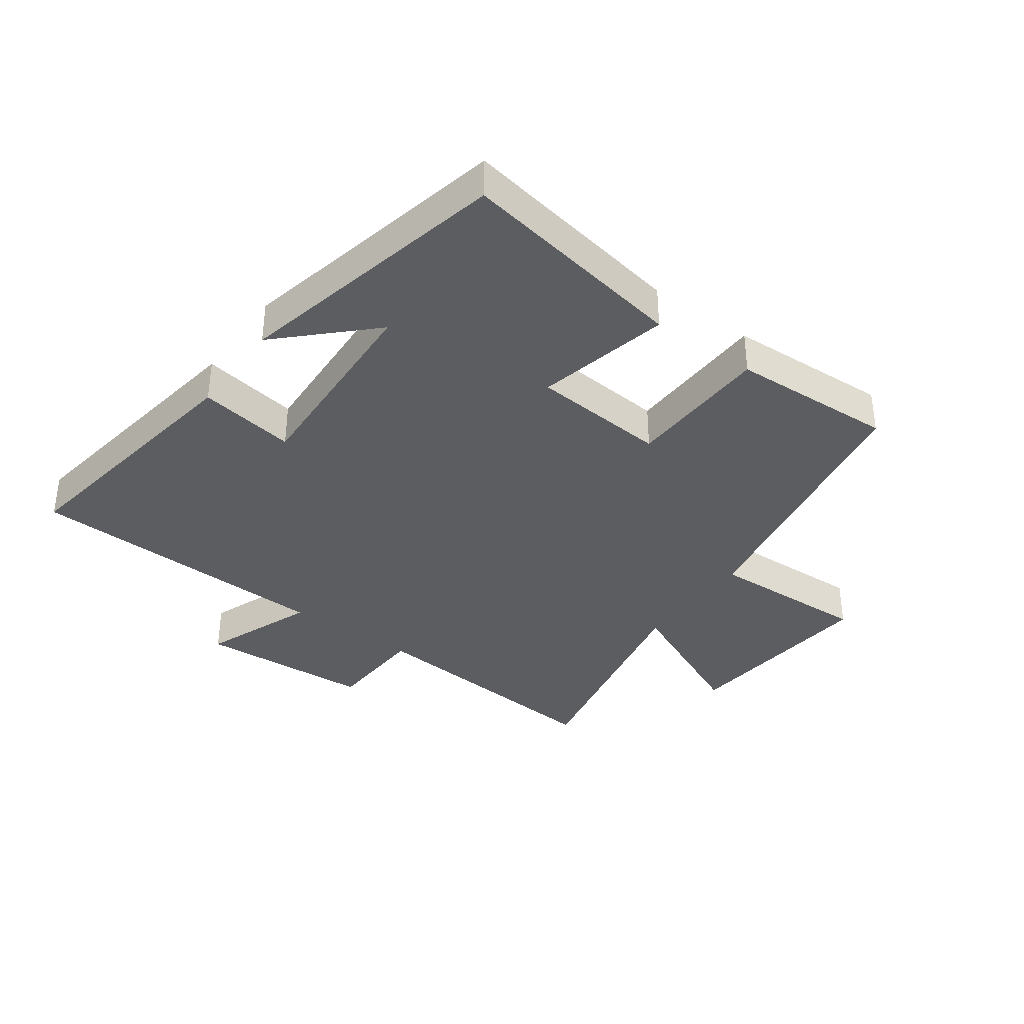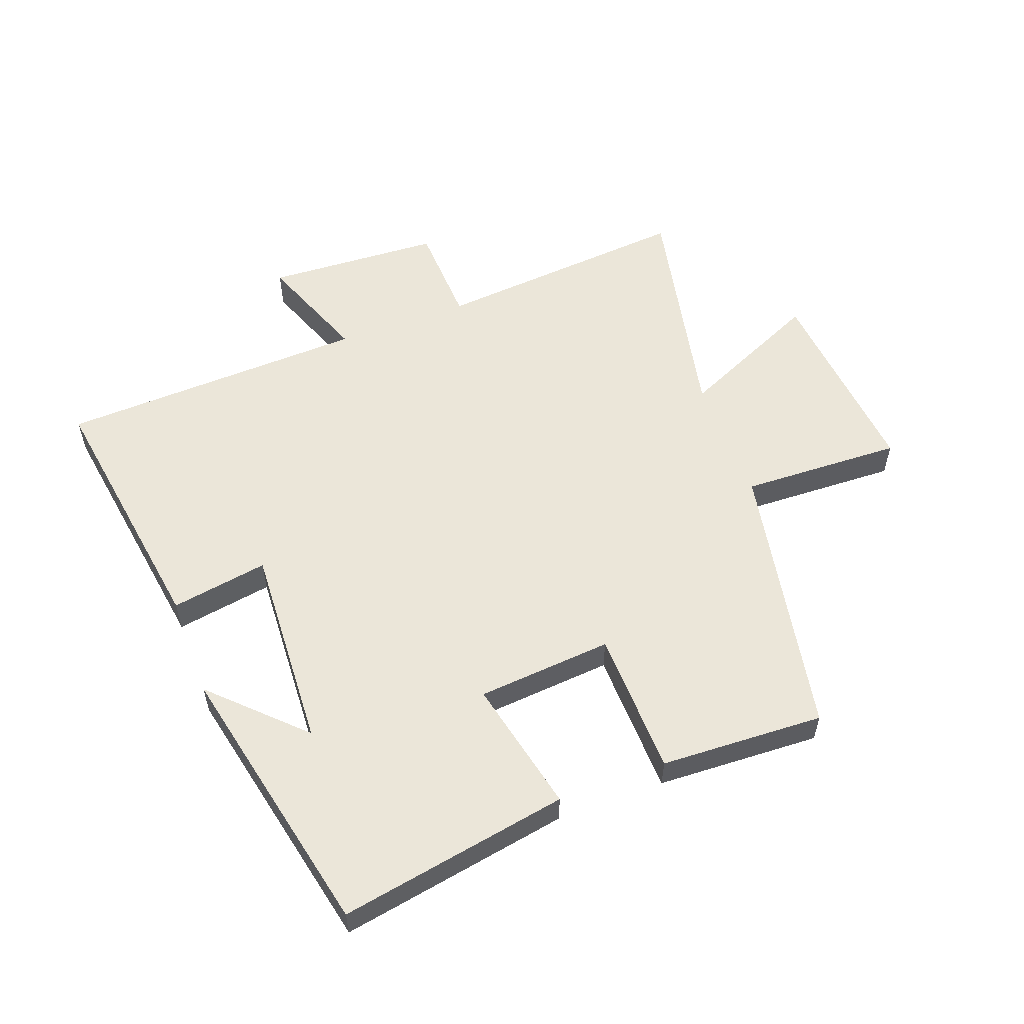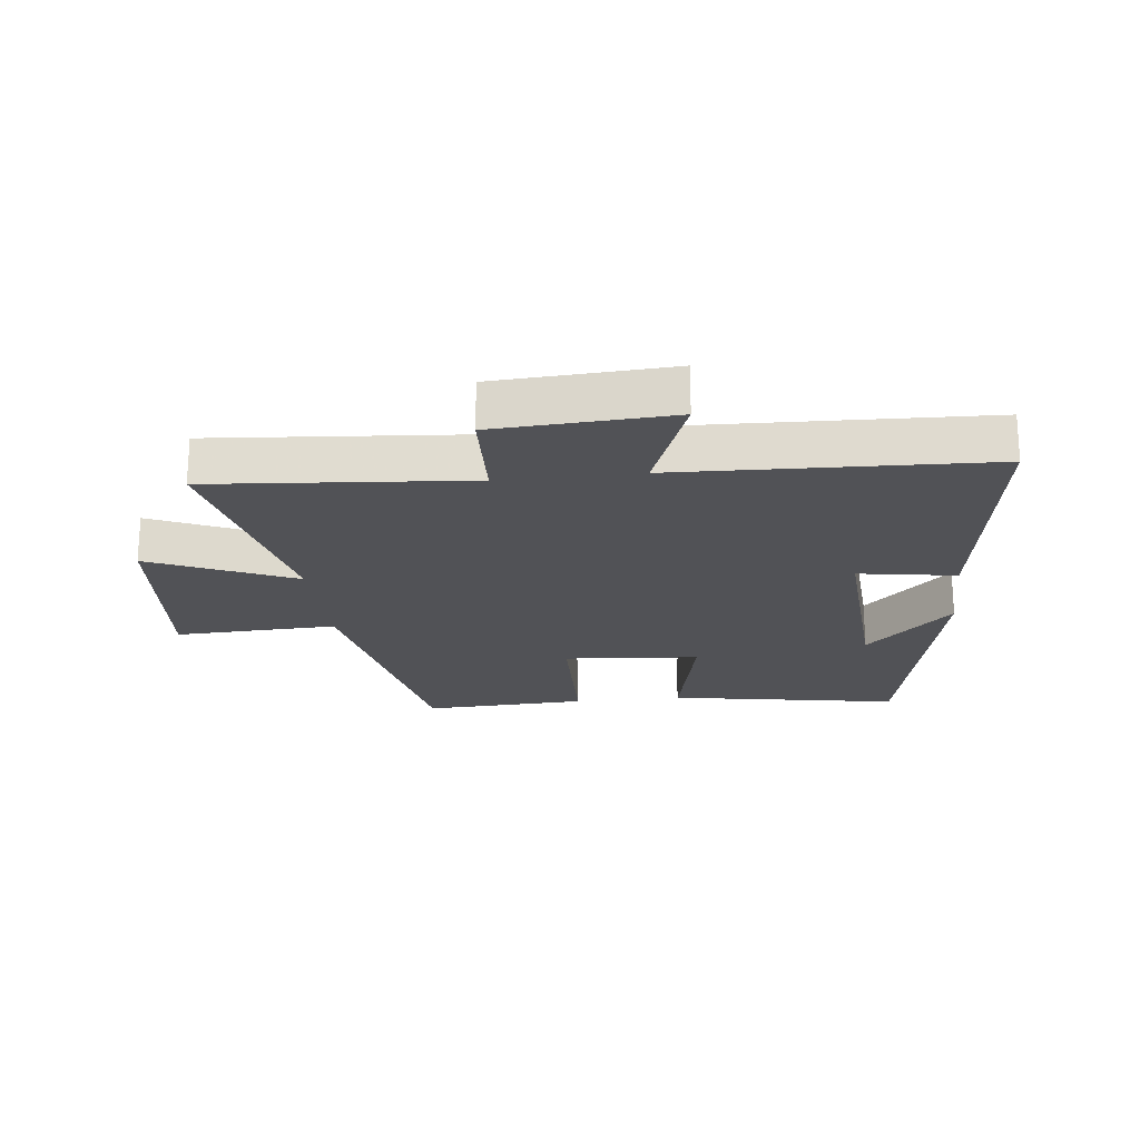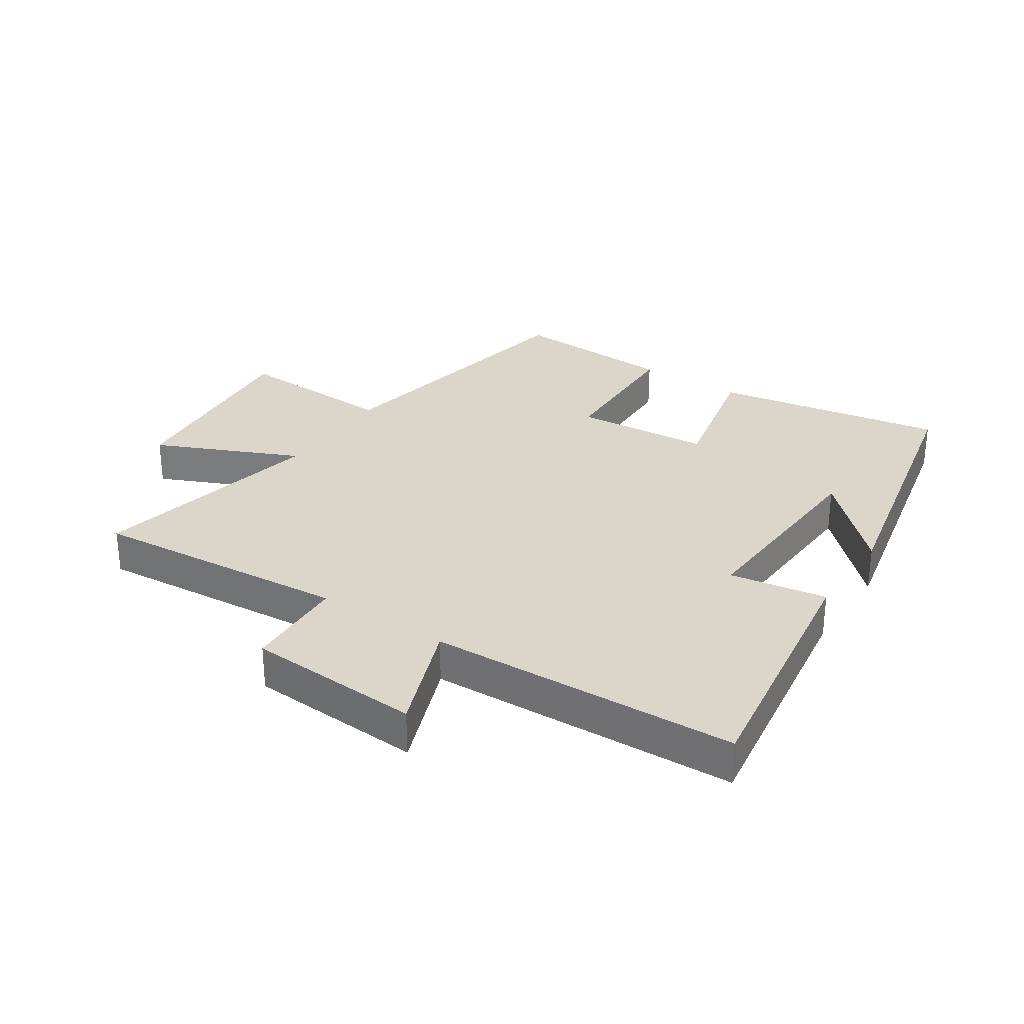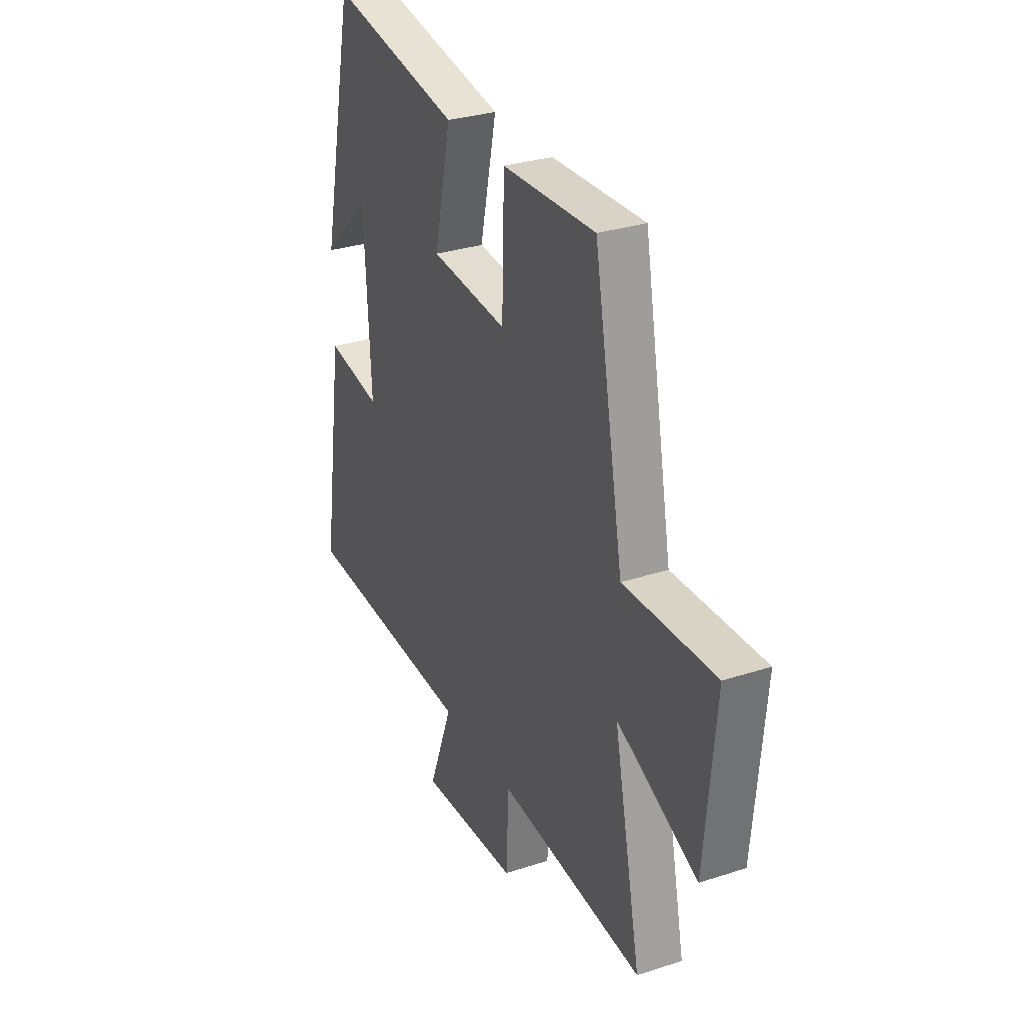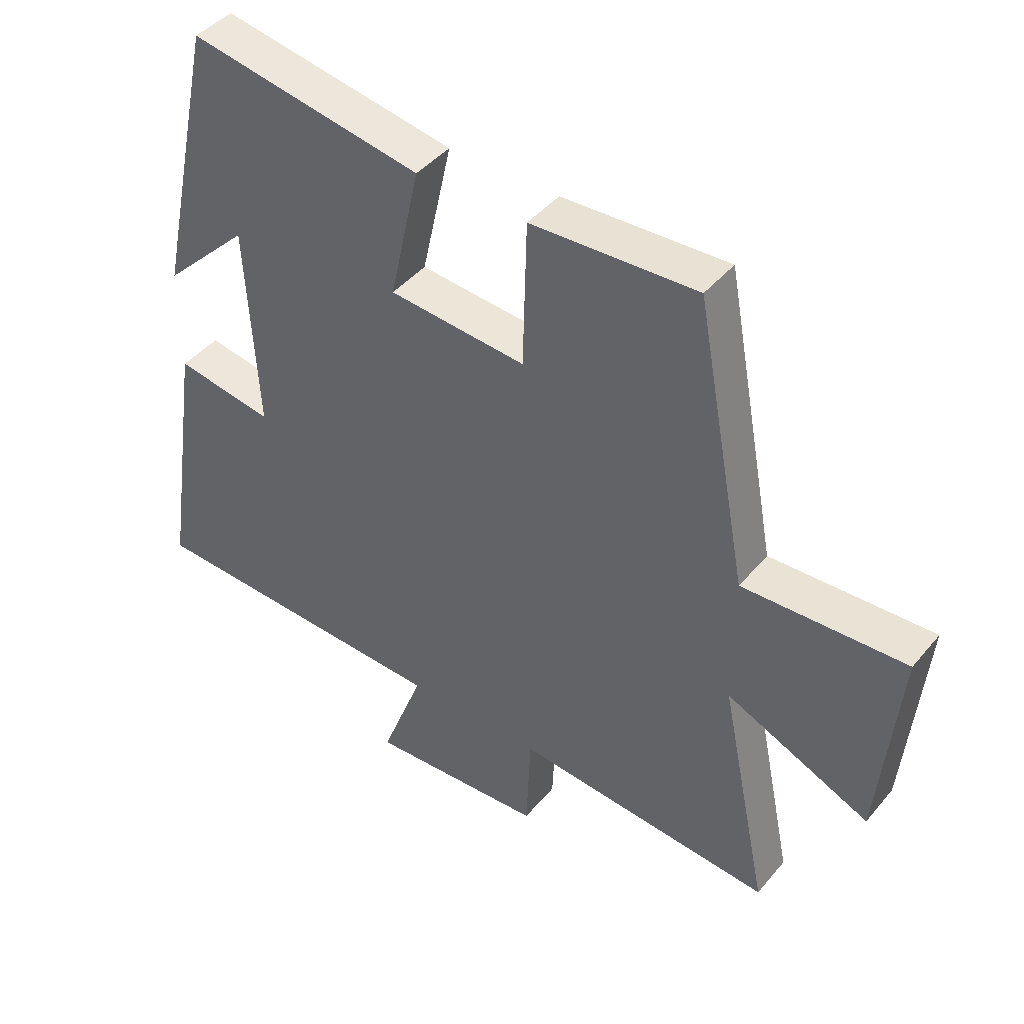
<metadata>
{"format":"obj","ext":"obj","renderer":"f3d","projection":"perspective","resolution":1024,"background":"white","views":[{"elev":-36.5,"azim":-36.0,"up":"+Y"},{"elev":56.0,"azim":-20.5,"up":"+Y"},{"elev":-21.2,"azim":-173.4,"up":"+Y"},{"elev":30.1,"azim":-146.4,"up":"+Y"},{"elev":30.5,"azim":64.8,"up":"+Z"},{"elev":43.4,"azim":36.6,"up":"+Z"}]}
</metadata>
<code>
v 0.415 0.07 0.512
v 0.5 0.07 0.06
v 0.762 0.07 0.07
v 0.732 0.07 -0.26
v 0.5 0.07 -0.156
v 0.579 0.07 -0.535
v 0.161 0.07 -0.5
v 0.154 0.07 -0.666
v -0.13 0.07 -0.682
v -0.061 0.07 -0.5
v -0.563 0.07 -0.481
v -0.5 0.07 -0.056
v -0.342 0.07 -0.082
v -0.36 0.07 0.252
v -0.5 0.07 0.114
v -0.403 0.07 0.566
v -0.029 0.07 0.5
v -0.077 0.07 0.282
v 0.143 0.07 0.264
v 0.149 0.07 0.5
v 0.415 0 0.512
v 0.5 0 0.06
v 0.762 0 0.07
v 0.732 0 -0.26
v 0.5 0 -0.156
v 0.579 0 -0.535
v 0.161 0 -0.5
v 0.154 0 -0.666
v -0.13 0 -0.682
v -0.061 0 -0.5
v -0.563 0 -0.481
v -0.5 0 -0.056
v -0.342 0 -0.082
v -0.36 0 0.252
v -0.5 0 0.114
v -0.403 0 0.566
v -0.029 0 0.5
v -0.077 0 0.282
v 0.143 0 0.264
v 0.149 0 0.5
f 19 20 1 2
f 18 19 2
f 16 17 18
f 14 15 16
f 14 16 18
f 13 14 18 2
f 10 11 12 13
f 7 8 9 10
f 7 10 13 2
f 5 6 7
f 2 3 4 5
f 2 5 7
f 22 21 40 39
f 22 39 38
f 38 37 36
f 36 35 34
f 38 36 34
f 22 38 34 33
f 33 32 31 30
f 30 29 28 27
f 22 33 30 27
f 27 26 25
f 25 24 23 22
f 27 25 22
f 1 21 22 2
f 2 22 23 3
f 3 23 24 4
f 4 24 25 5
f 5 25 26 6
f 6 26 27 7
f 7 27 28 8
f 8 28 29 9
f 9 29 30 10
f 10 30 31 11
f 11 31 32 12
f 12 32 33 13
f 13 33 34 14
f 14 34 35 15
f 15 35 36 16
f 16 36 37 17
f 17 37 38 18
f 18 38 39 19
f 19 39 40 20
f 20 40 21 1

</code>
